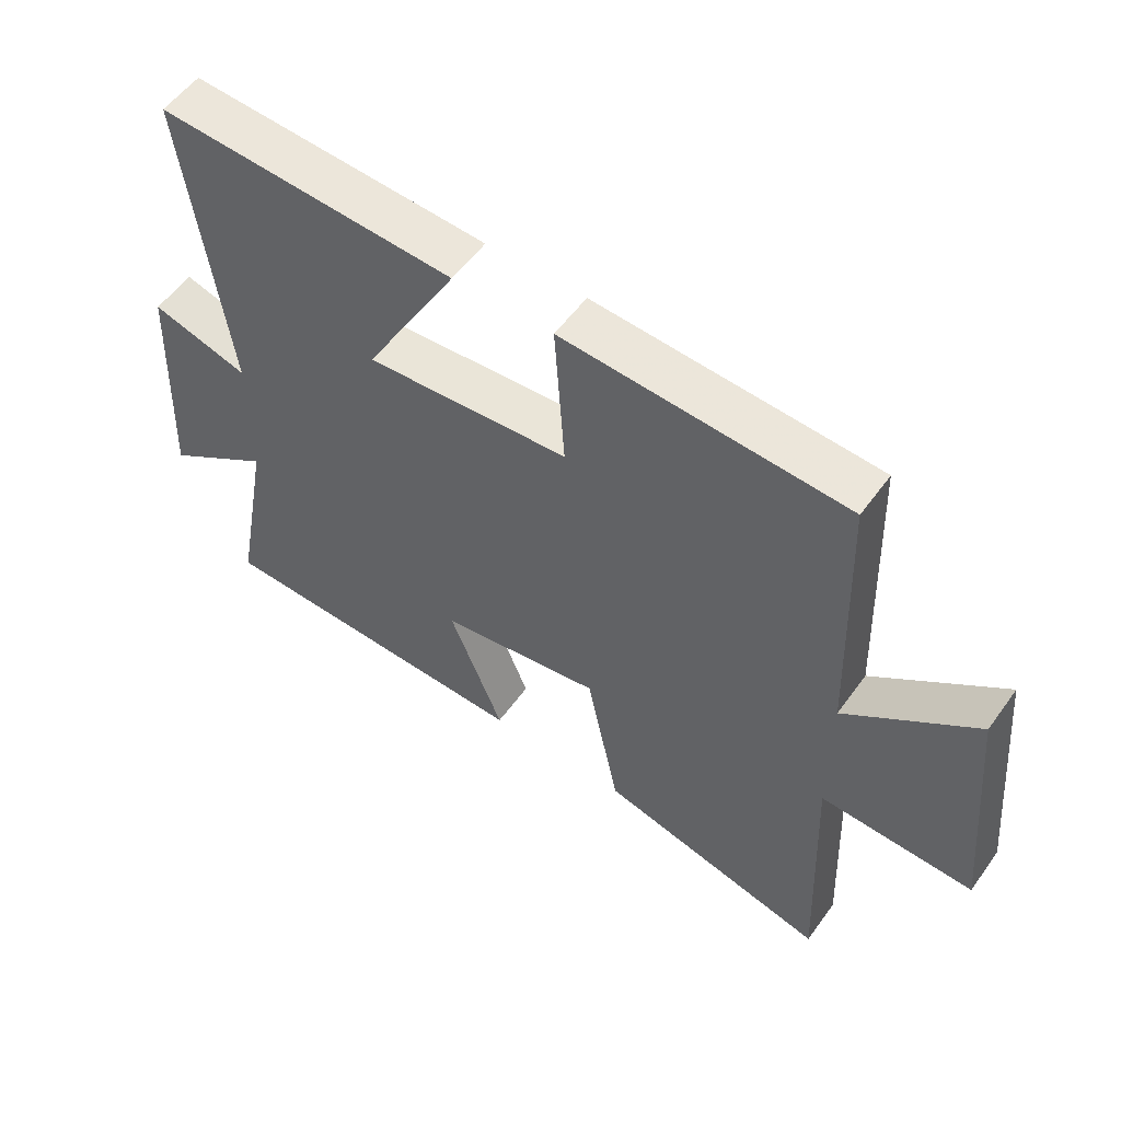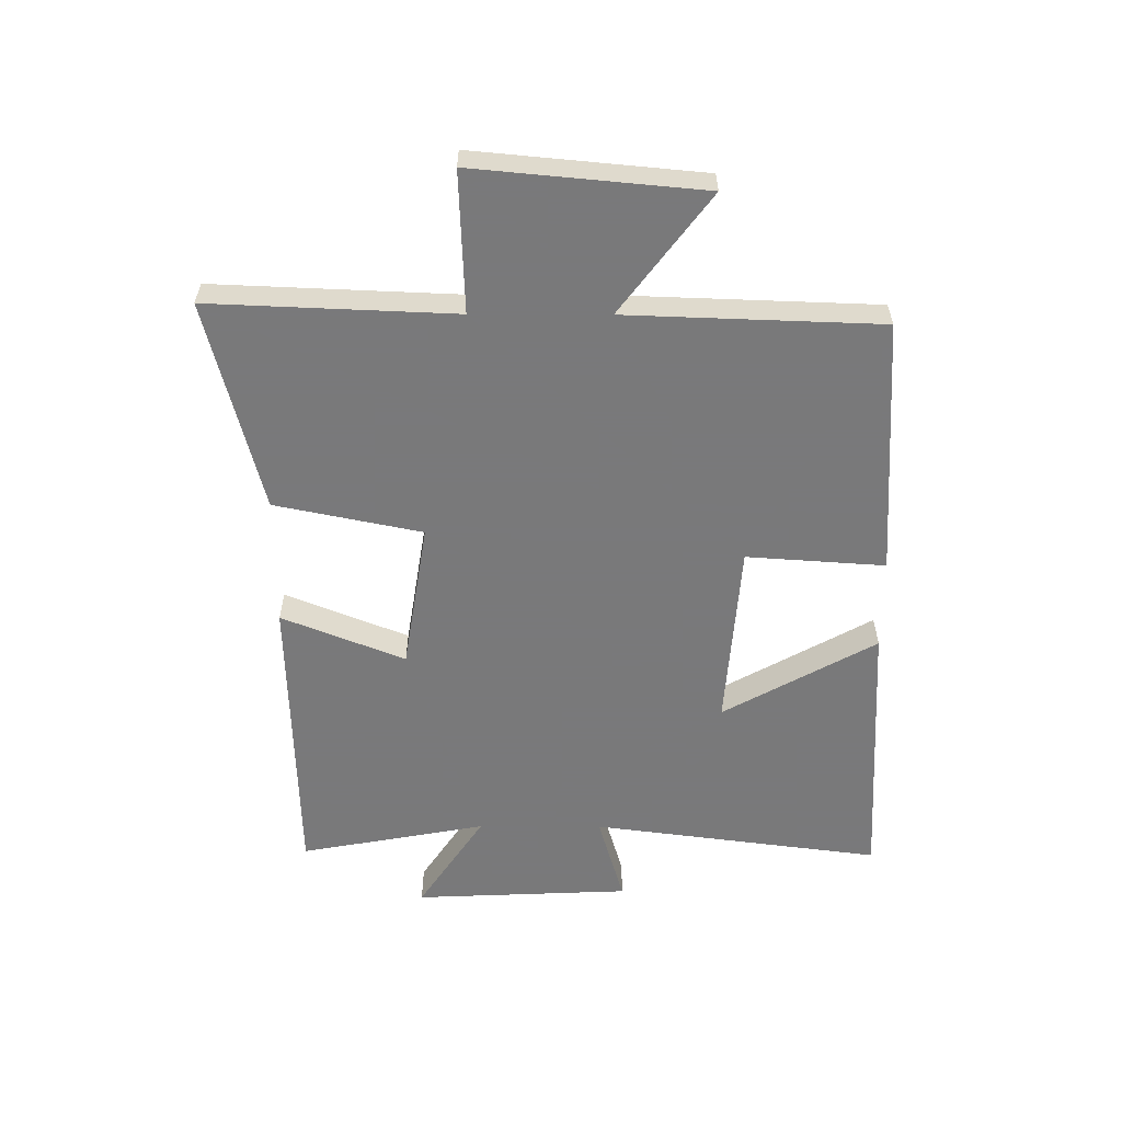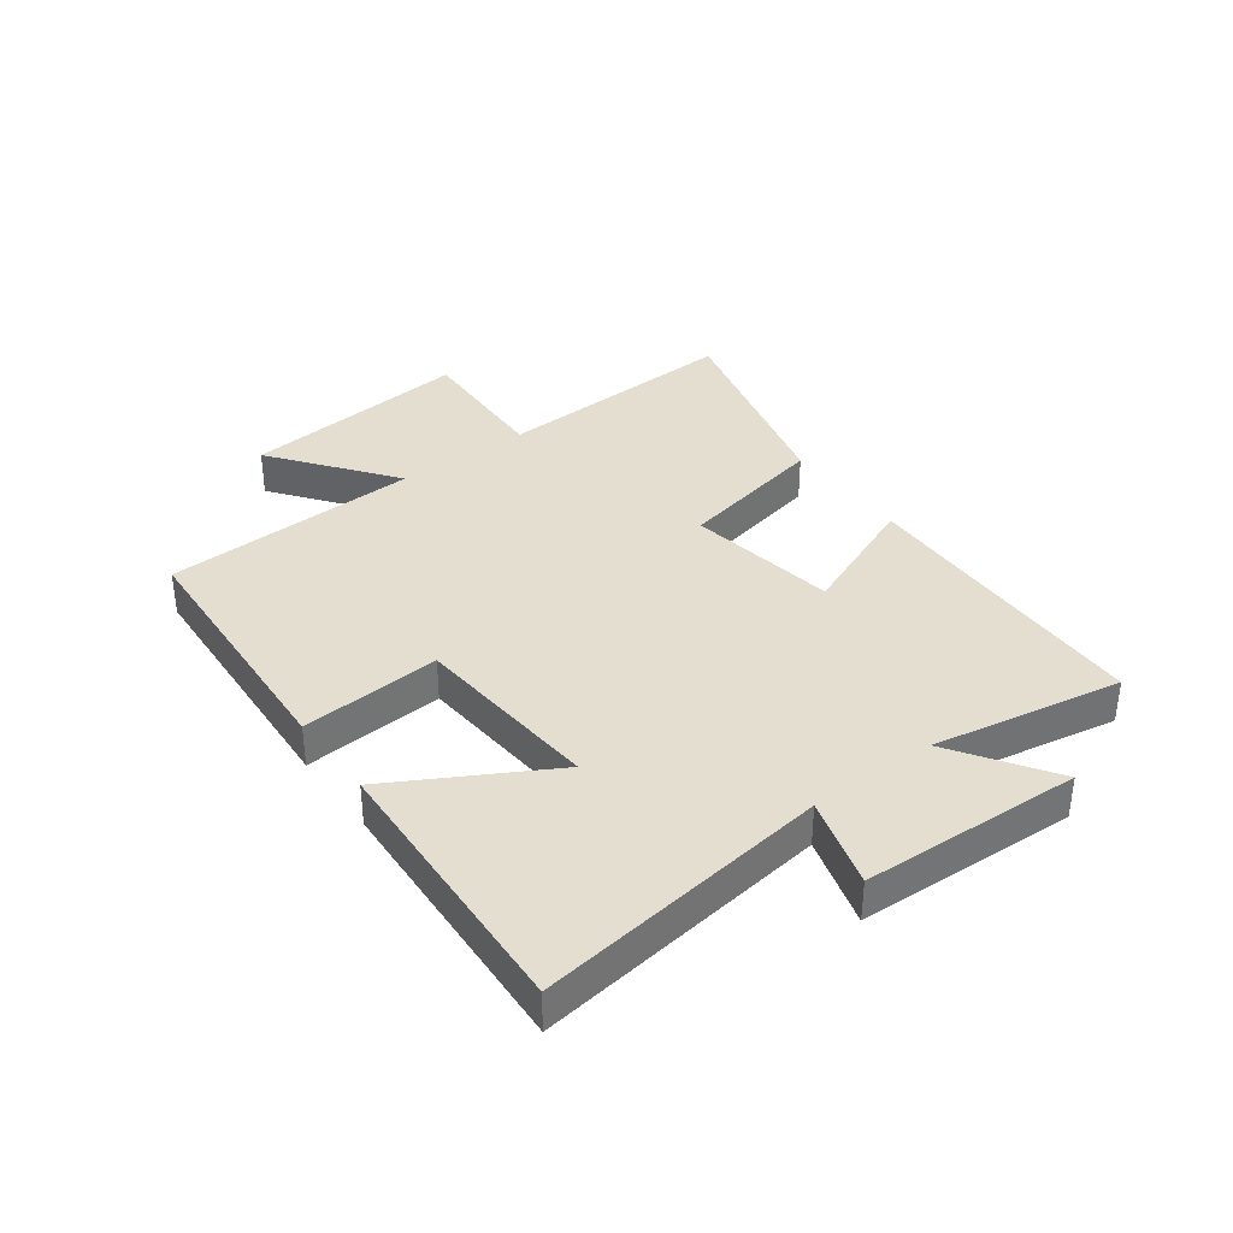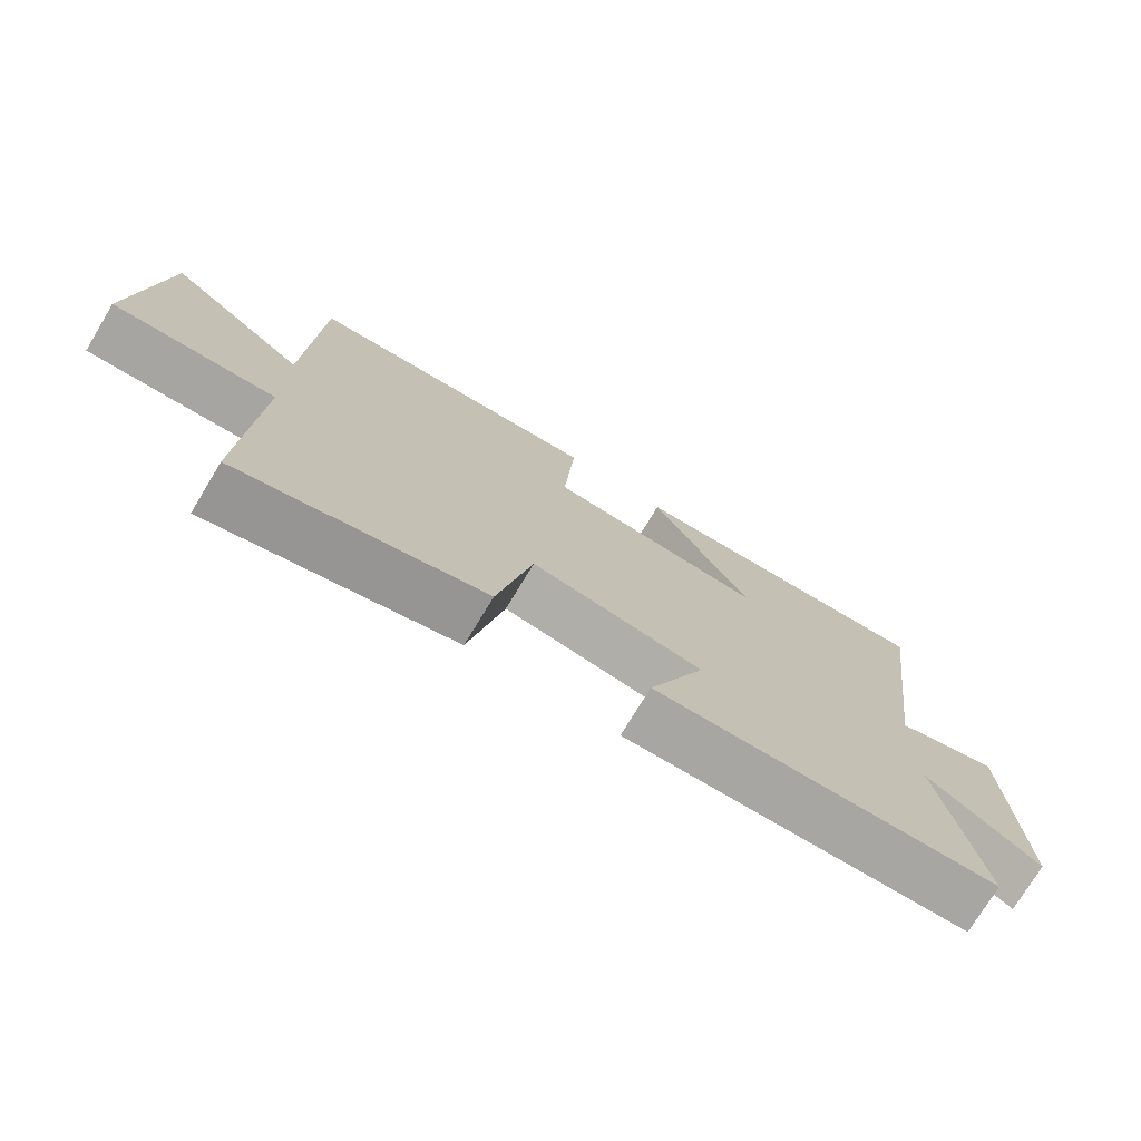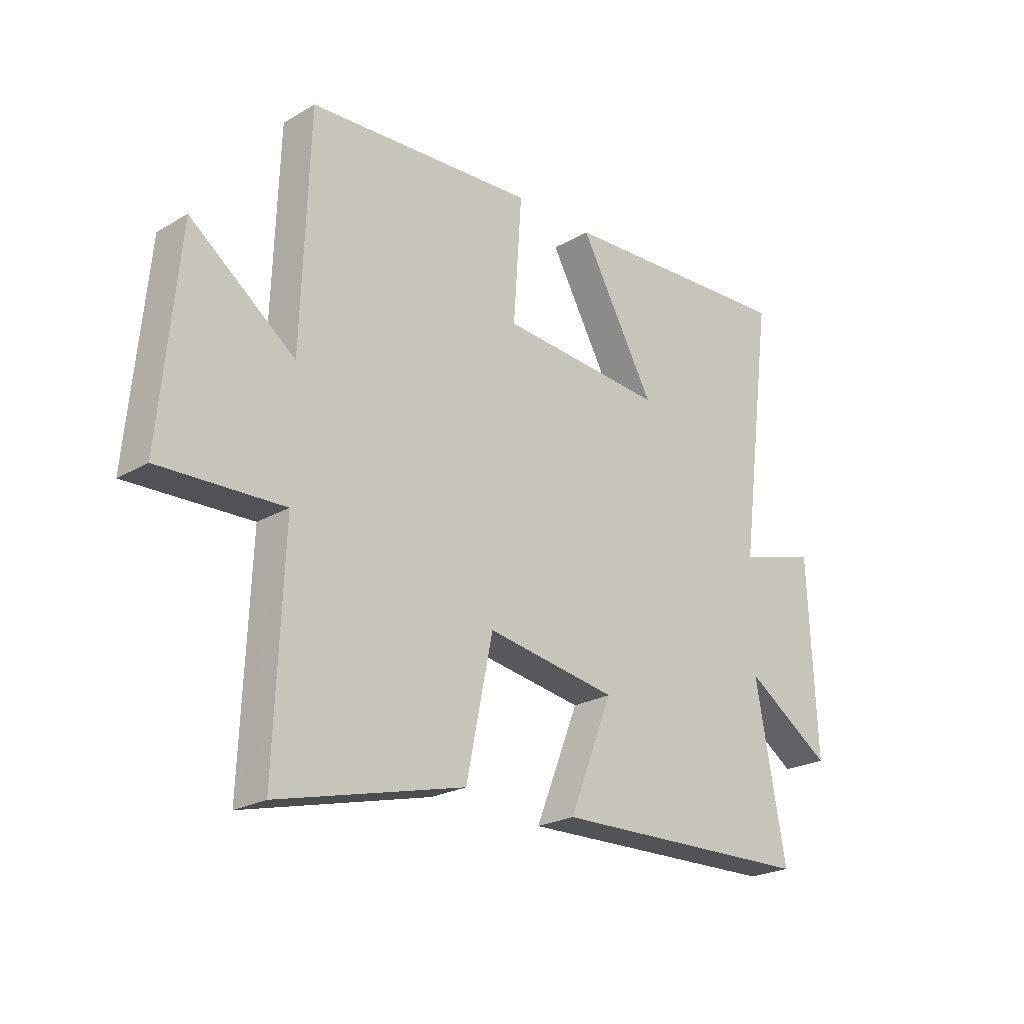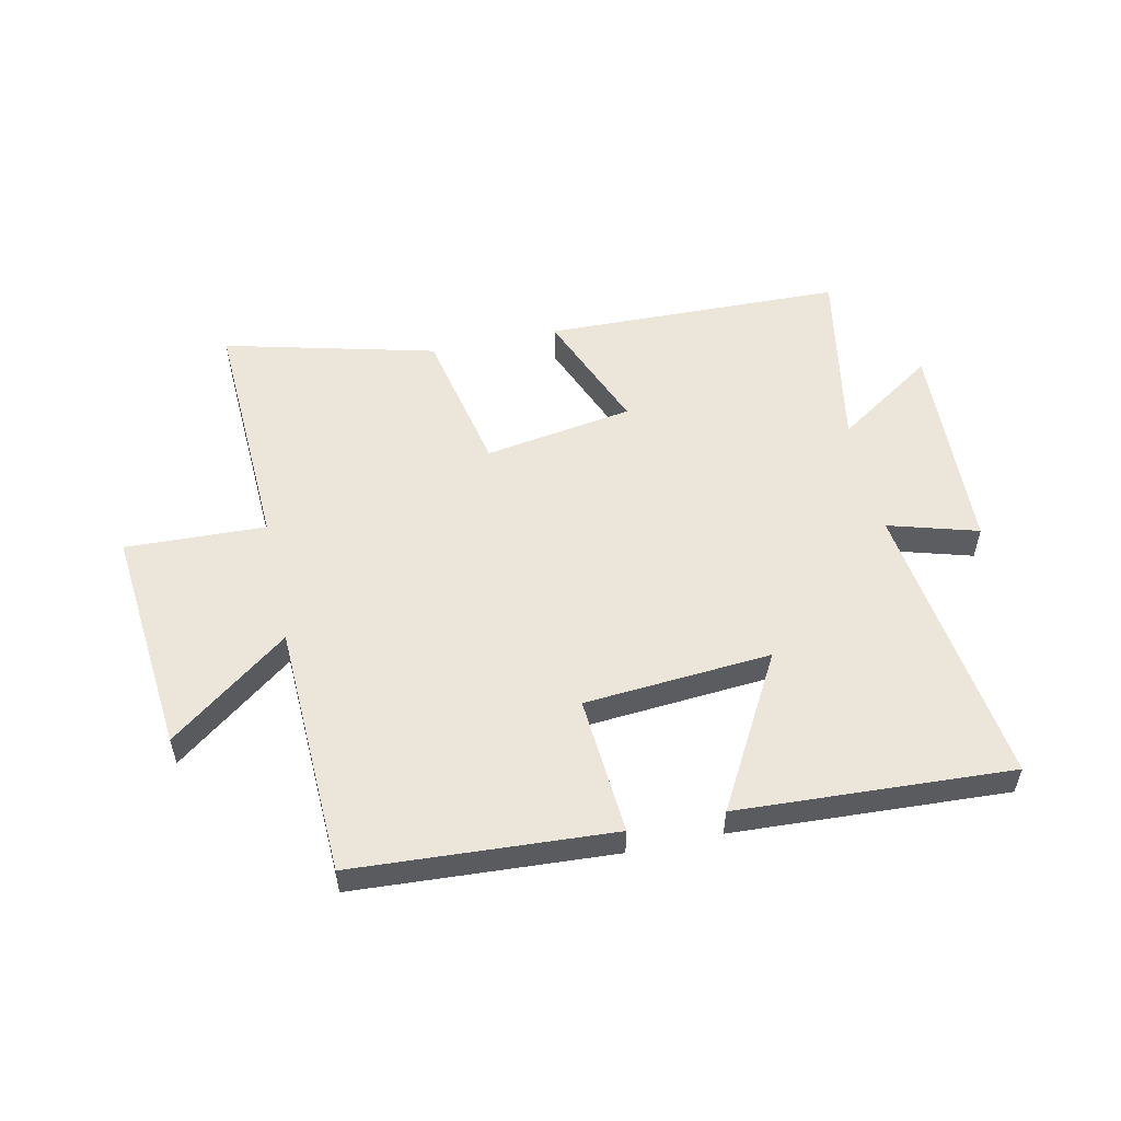
<metadata>
{"format":"obj","ext":"obj","renderer":"f3d","projection":"perspective","resolution":1024,"background":"white","views":[{"elev":55.1,"azim":-144.8,"up":"+Z"},{"elev":-57.8,"azim":-90.2,"up":"+Y"},{"elev":36.4,"azim":53.4,"up":"+Y"},{"elev":-74.7,"azim":-31.2,"up":"+Z"},{"elev":-23.1,"azim":-45.4,"up":"+Z"},{"elev":54.2,"azim":-12.3,"up":"+Y"}]}
</metadata>
<code>
v -0.485 0.07 0.473
v -0.05 0.07 0.5
v -0.066 0.07 0.267
v 0.248 0.07 0.243
v 0.104 0.07 0.5
v 0.564 0.07 0.525
v 0.5 0.07 0.037
v 0.65 0.07 0.081
v 0.666 0.07 -0.283
v 0.5 0.07 -0.173
v 0.558 0.07 -0.487
v 0.056 0.07 -0.5
v 0.139 0.07 -0.293
v -0.111 0.07 -0.253
v -0.162 0.07 -0.5
v -0.517 0.07 -0.59
v -0.5 0.07 -0.178
v -0.736 0.07 -0.187
v -0.7 0.07 0.197
v -0.5 0.07 0.046
v -0.485 0 0.473
v -0.05 0 0.5
v -0.066 0 0.267
v 0.248 0 0.243
v 0.104 0 0.5
v 0.564 0 0.525
v 0.5 0 0.037
v 0.65 0 0.081
v 0.666 0 -0.283
v 0.5 0 -0.173
v 0.558 0 -0.487
v 0.056 0 -0.5
v 0.139 0 -0.293
v -0.111 0 -0.253
v -0.162 0 -0.5
v -0.517 0 -0.59
v -0.5 0 -0.178
v -0.736 0 -0.187
v -0.7 0 0.197
v -0.5 0 0.046
f 17 18 19 20
f 1 2 3
f 20 1 3
f 17 20 3
f 16 17 3
f 15 16 3
f 14 15 3
f 13 14 3 4
f 10 11 12 13
f 10 13 4
f 7 8 9 10
f 7 10 4 5
f 5 6 7
f 40 39 38 37
f 23 22 21
f 23 21 40
f 23 40 37
f 23 37 36
f 23 36 35
f 23 35 34
f 24 23 34 33
f 33 32 31 30
f 24 33 30
f 30 29 28 27
f 25 24 30 27
f 27 26 25
f 1 21 22 2
f 2 22 23 3
f 3 23 24 4
f 4 24 25 5
f 5 25 26 6
f 6 26 27 7
f 7 27 28 8
f 8 28 29 9
f 9 29 30 10
f 10 30 31 11
f 11 31 32 12
f 12 32 33 13
f 13 33 34 14
f 14 34 35 15
f 15 35 36 16
f 16 36 37 17
f 17 37 38 18
f 18 38 39 19
f 19 39 40 20
f 20 40 21 1

</code>
